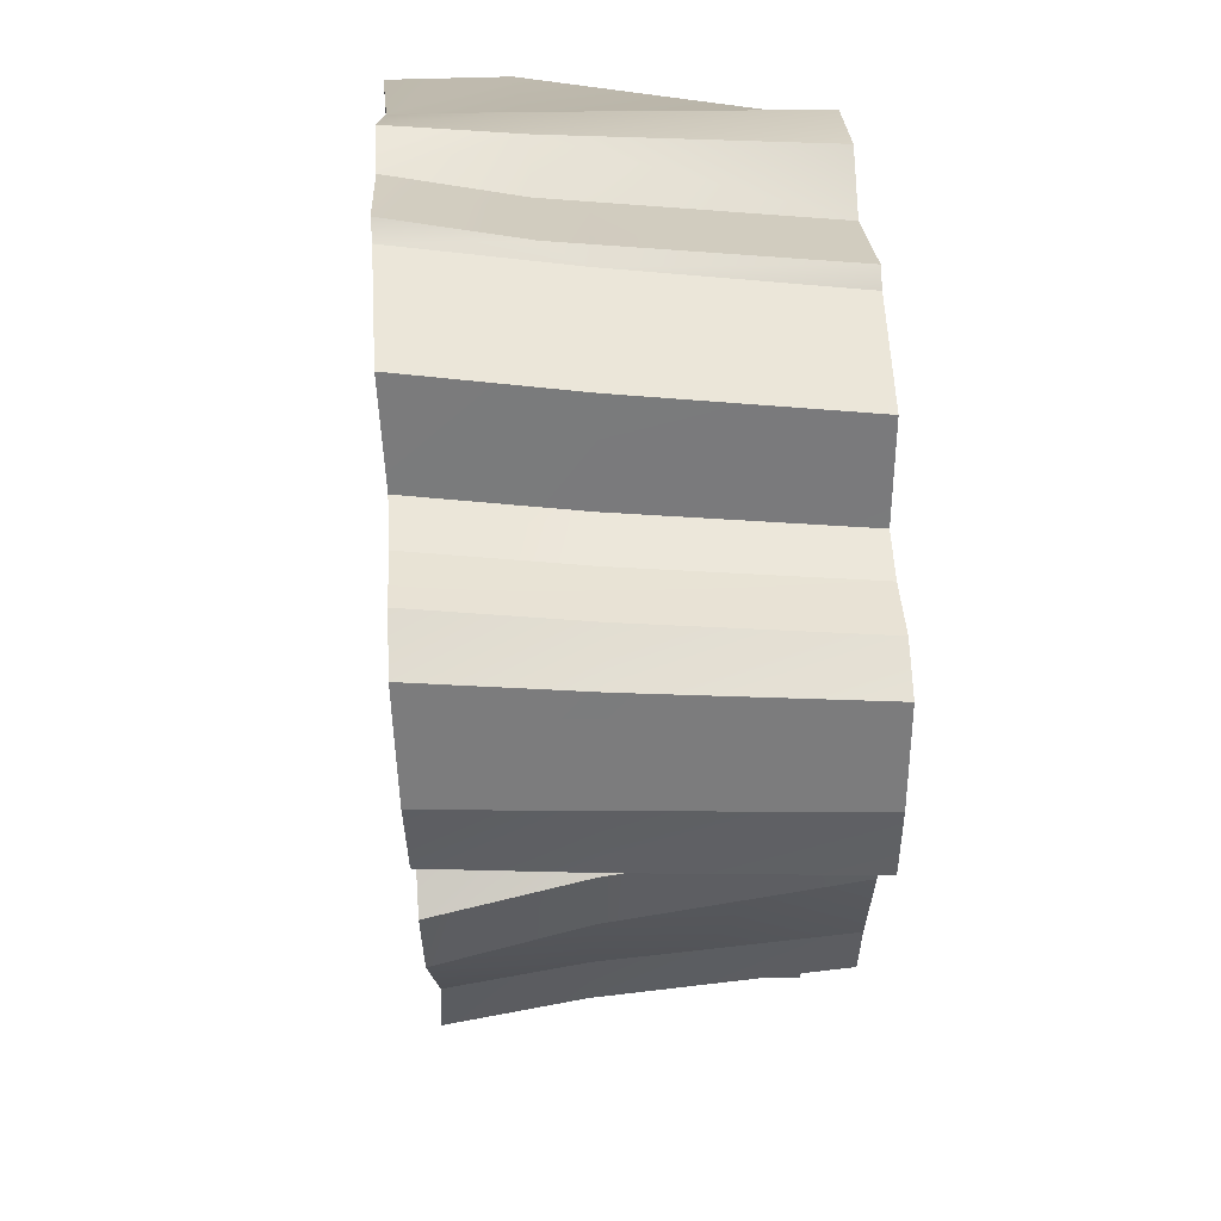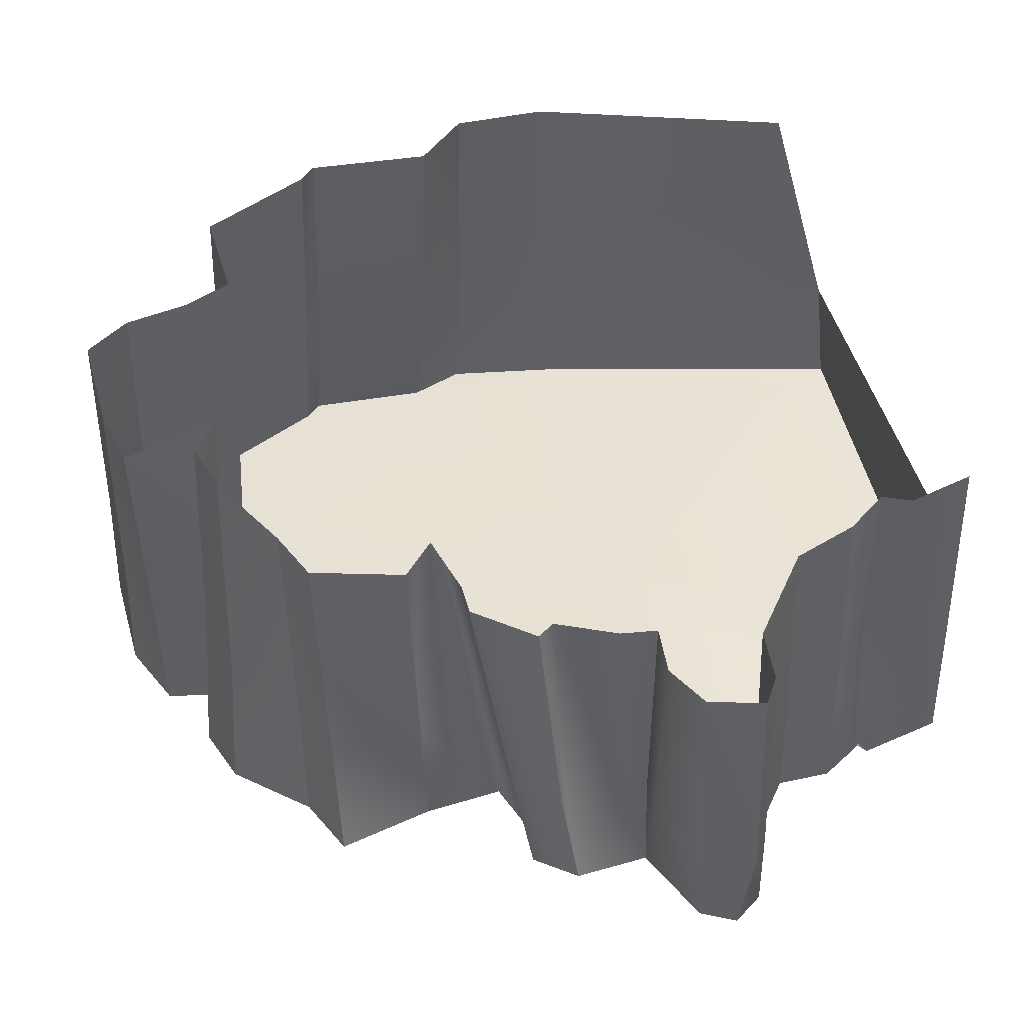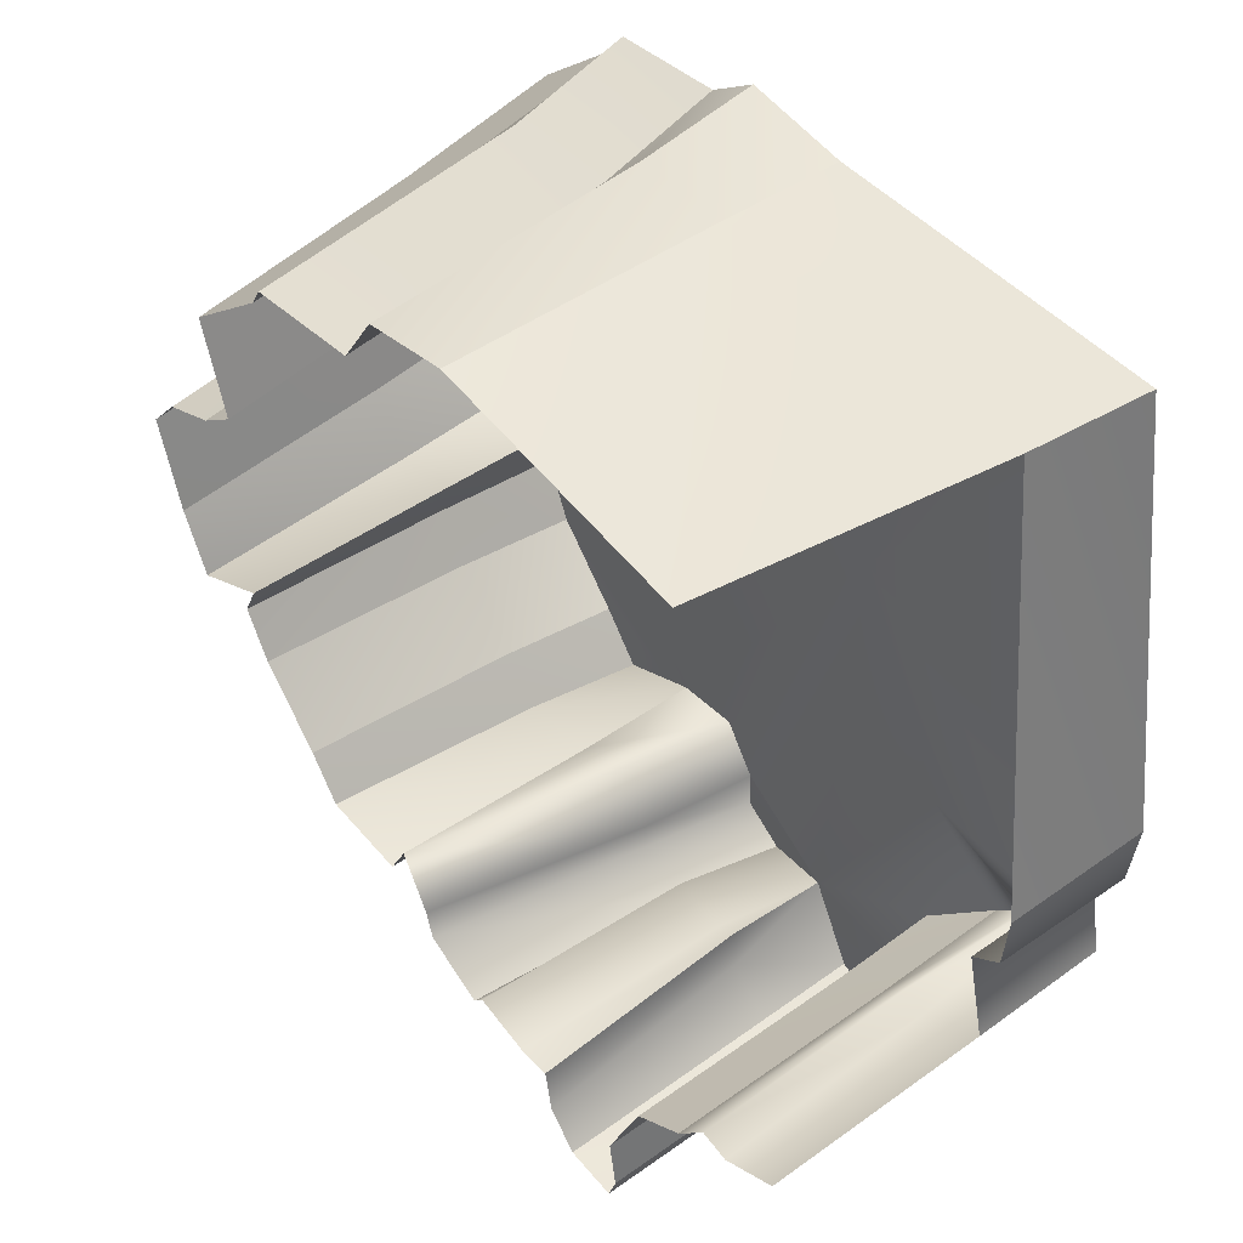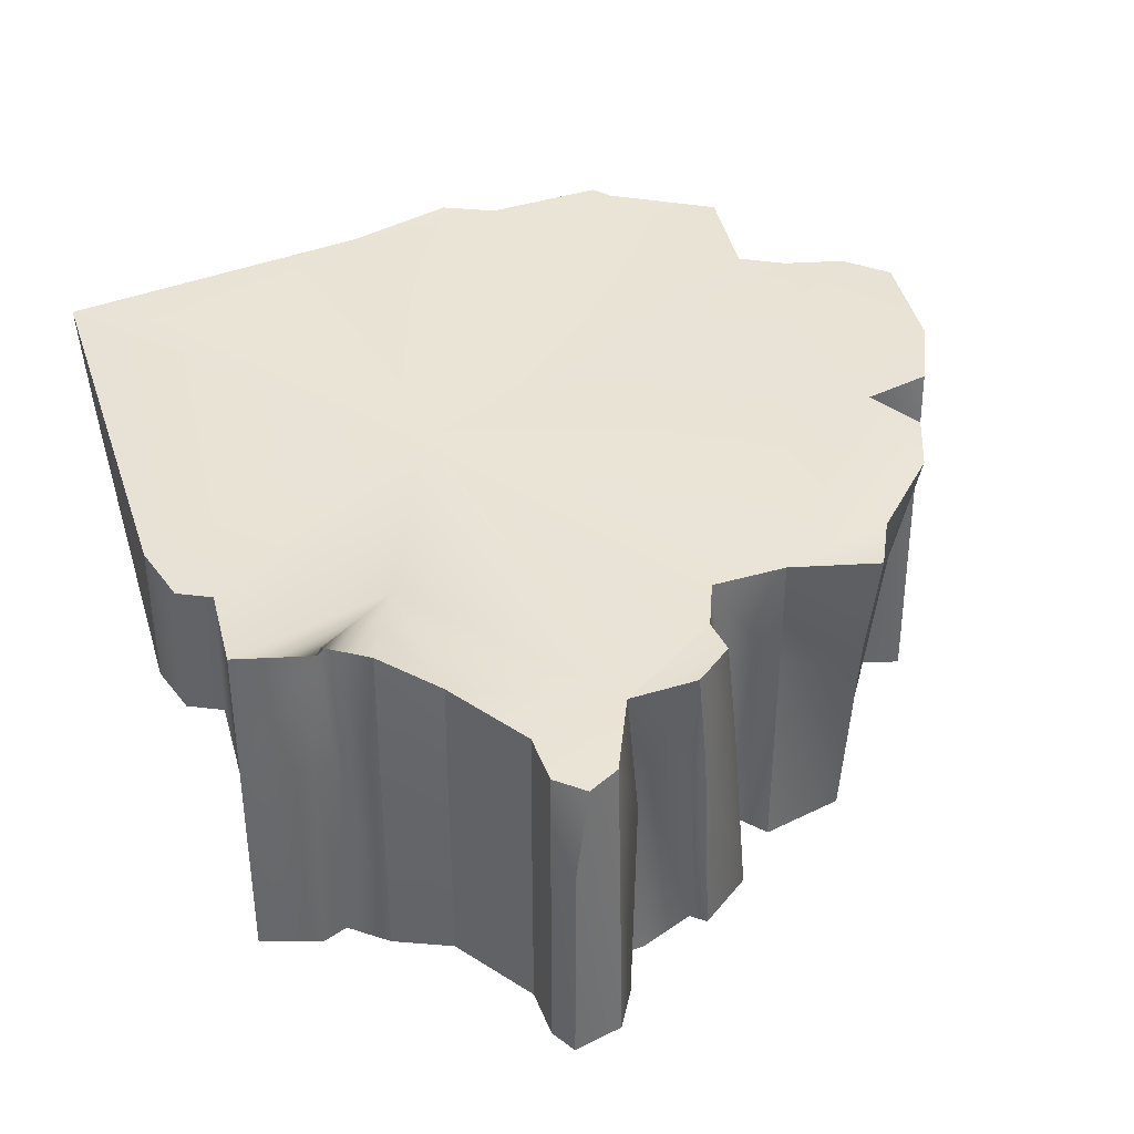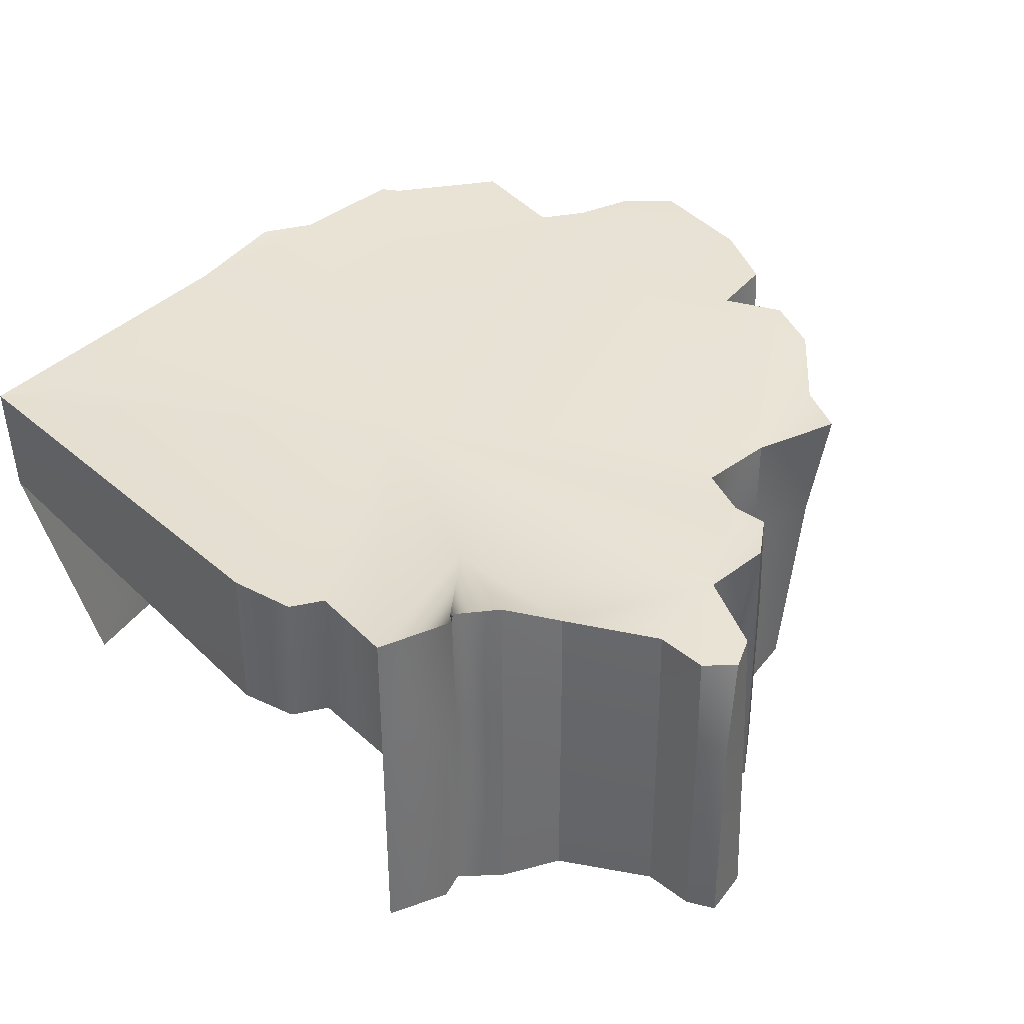
<metadata>
{"format":"obj","ext":"obj","renderer":"f3d","projection":"perspective","resolution":1024,"background":"white","views":[{"elev":16.2,"azim":-93.7,"up":"+Z"},{"elev":-44.6,"azim":1.9,"up":"+Z"},{"elev":47.0,"azim":51.1,"up":"+Z"},{"elev":38.1,"azim":151.5,"up":"+Y"},{"elev":36.5,"azim":126.4,"up":"+Y"}]}
</metadata>
<code>
g pb_Mesh447854
v -4.146 6.216 -11.2
v -3.486 6.179 -11.4
v -3.05 6.205 -10.87
v -5.047 6.843 -1.935
v -7.84 6.517 -8.061
v -7.224 6.536 -9.014
v -9.198 6.649 -8.408
v -7.84 6.517 -8.061
v -5.047 6.843 -1.935
v -0.4486 7.409 4.799
v -2.223 7.292 3.449
v -12.3 7.468 3.676
v -9.818 7.43 4.342
v -12.1 7.487 4.037
v -14.06 7.446 2.176
v -13.53 7.303 0.2897
v -12.3 7.468 3.676
v -16 7.316 -1.723
v -14.28 7.299 -0.3331
v -15.38 7.315 -0.8506
v -13.27 7.024 -5.014
v -15.43 7.189 -3.775
v -14.58 7.087 -4.995
v -13.04 6.899 -7.196
v -13.67 6.989 -6.167
v -5.083 6.325 -9.842
v -5.059 4.313 -9.658
v -4.972 4.313 -10.47
v -11.48 -3.338e-06 3.165
v -12.01 4.314 3.257
v -11.8 5.077 3.619
v -11.48 -3.338e-06 3.165
v -11.69 -3.338e-06 2.805
v -12.01 4.314 3.257
v -6.343 6.458 -10.14
v -6.616 4.313 -10.03
v -6.513 4.312 -9.676
v -9.198 4.314 -8.408
v -8.794 -3.397e-06 -7.641
v -8.135 4.314 -7.954
v -9.198 4.314 -8.408
v -9.198 -3.338e-06 -8.408
v -8.794 -3.397e-06 -7.641
v -5.423 4.313 -9.802
v -5.059 4.313 -9.658
v -5.083 6.325 -9.842
v -2.705 6.525 -5.531
v -0.6254 6.924 -6.931
v 0.7407 6.904 -6.274
v -0.6254 6.924 -6.931
v -0.8852 4.312 -6.793
v -0.4053 4.312 -6.935
v -0.6254 6.924 -6.931
v -0.7817 6.928 -6.774
v -0.8852 4.312 -6.793
v -2.705 6.525 -5.531
v -0.7817 6.928 -6.774
v -0.6254 6.924 -6.931
v -2.705 6.525 -5.531
v 0.7407 6.904 -6.274
v 0.3449 6.995 -4.694
v -5.083 6.325 -9.842
v -7.224 6.536 -9.014
v -5.083 6.325 -9.842
v -2.447 6.341 -8.14
v -3.194 6.265 -9.899
v -2.705 6.525 -5.531
v -2.447 6.341 -8.14
v -1.449 6.939 -7.458
v -2.705 6.525 -5.531
v -1.449 6.939 -7.458
v -0.7817 6.928 -6.774
v -3.05 6.205 -10.87
v -4.146 6.216 -11.2
v -14.28 7.299 -0.3331
v -9.198 6.649 -8.408
v -13.53 7.303 0.2897
v -9.818 7.43 4.342
v -9.818 7.43 4.342
v -6.771 7.296 4.887
v -8.907 7.442 4.97
v -5.047 6.843 -1.935
v -2.223 7.292 3.449
v -6.771 7.296 4.887
v -0.4482 7.409 4.798
v -0.4486 7.409 4.799
v -5.047 6.843 -1.935
v -0.4482 7.409 4.798
v -0.4482 7.409 4.798
v -5.047 6.843 -1.935
v 1.023 7.105 -3.1
v -9.198 6.649 -8.408
v -14.28 7.299 -0.3331
v -16 7.316 -1.723
v -9.198 6.649 -8.408
v -13.04 6.899 -7.196
v -11.5 6.675 -8.226
v -10.78 6.69 -9.178
v 0.9157 7.028 -4.307
v 1.023 7.105 -3.1
v 0.3449 6.995 -4.694
v -5.059 4.313 -9.658
v -4.772 -3.397e-06 -10.71
v -4.908 -3.338e-06 -9.819
v -4.146 6.216 -11.2
v -5.083 6.325 -9.842
v -4.972 4.313 -10.47
v -4.163 4.311 -11.27
v -4.772 -3.397e-06 -10.71
v -4.163 4.311 -11.27
v -4.972 4.313 -10.47
v -4.194 0.0002061 -11.39
v -0.6226 5.077 4.857
v -6.789 5.076 4.911
v -6.771 7.296 4.887
v -0.4482 7.409 4.798
v -1.8 -3.338e-06 4.281
v -6.789 5.076 4.911
v -0.6226 5.077 4.857
v -6.79 -3.338e-06 4.911
v -0.7817 6.928 -6.774
v -1.449 6.939 -7.458
v -1.422 4.312 -7.495
v -0.8852 4.312 -6.793
v -0.8852 4.312 -6.793
v -1.422 4.312 -7.495
v -1.423 -3.338e-06 -7.495
v -0.8364 -3.338e-06 -6.775
v -2.419 4.312 -8.179
v -1.422 4.312 -7.495
v -1.449 6.939 -7.458
v -2.447 6.341 -8.14
v -2.419 -3.338e-06 -8.179
v -2.419 4.312 -8.179
v -1.423 -3.338e-06 -7.495
v -4.163 4.311 -11.27
v -3.197 4.312 -11.46
v -3.486 6.179 -11.4
v -4.146 6.216 -11.2
v -4.194 0.0002061 -11.39
v -3.197 4.312 -11.46
v -4.163 4.311 -11.27
v -3.198 -3.338e-06 -11.46
v -3.015 4.312 -10.91
v -3.162 4.312 -9.943
v -3.194 6.265 -9.899
v -3.05 6.205 -10.87
v -3.016 -3.338e-06 -10.91
v -3.015 4.312 -10.91
v -3.162 -3.338e-06 -9.943
v -3.197 4.312 -11.46
v -3.015 4.312 -10.91
v -3.05 6.205 -10.87
v -3.486 6.179 -11.4
v -3.198 -3.338e-06 -11.46
v -3.197 4.312 -11.46
v -3.016 -3.338e-06 -10.91
v -2.419 4.312 -8.179
v -2.447 6.341 -8.14
v -3.194 6.265 -9.899
v -3.162 4.312 -9.943
v -2.419 -3.338e-06 -8.179
v -2.419 4.312 -8.179
v -3.162 -3.338e-06 -9.943
v -15.74 4.314 -2.019
v -15.21 4.314 -3.953
v -15.43 7.189 -3.775
v -16 7.316 -1.723
v -15.47 -3.338e-06 -2.338
v -15.74 4.314 -2.019
v -14.98 -3.338e-06 -4.147
v -14 4.314 -0.6963
v -15.1 4.313 -1.2
v -15.38 7.315 -0.8506
v -14.28 7.299 -0.3331
v -13.7 -3.338e-06 -1.081
v -15.1 4.313 -1.2
v -14 4.314 -0.6963
v -14.81 -3.338e-06 -1.572
v -13.77 4.314 1.764
v -13.24 4.313 -0.09118
v -13.53 7.303 0.2897
v -14.06 7.446 2.176
v -13.45 -3.338e-06 1.321
v -13.24 4.313 -0.09118
v -13.77 4.314 1.764
v -12.93 -3.338e-06 -0.4938
v -6.789 5.076 4.911
v -8.711 5.078 4.785
v -8.907 7.442 4.97
v -6.771 7.296 4.887
v -6.79 -3.338e-06 4.911
v -8.711 5.078 4.785
v -6.789 5.076 4.911
v -8.488 -3.338e-06 4.565
v -9.52 5.078 3.922
v -11.8 5.077 3.619
v -12.1 7.487 4.037
v -9.818 7.43 4.342
v -9.198 -3.338e-06 3.467
v -11.8 5.077 3.619
v -9.52 5.078 3.922
v -11.48 -3.338e-06 3.165
v -11.8 5.077 3.619
v -12.01 4.314 3.257
v -12.3 7.468 3.676
v -12.1 7.487 4.037
v -12.01 4.314 3.257
v -13.77 4.314 1.764
v -14.06 7.446 2.176
v -12.3 7.468 3.676
v -11.69 -3.338e-06 2.805
v -13.77 4.314 1.764
v -12.01 4.314 3.257
v -13.45 -3.338e-06 1.321
v -15.1 4.313 -1.2
v -15.74 4.314 -2.019
v -16 7.316 -1.723
v -15.38 7.315 -0.8506
v -14.81 -3.338e-06 -1.572
v -15.74 4.314 -2.019
v -15.1 4.313 -1.2
v -15.47 -3.338e-06 -2.338
v -6.616 4.313 -10.03
v -6.68 -3.278e-06 -9.611
v -6.513 4.312 -9.676
v -6.911 -3.338e-06 -9.896
v -10.83 4.313 -8.747
v -9.198 4.314 -8.408
v -9.198 6.649 -8.408
v -10.78 6.69 -9.178
v -10.89 -3.338e-06 -8.302
v -9.198 4.314 -8.408
v -10.83 4.313 -8.747
v -9.198 -3.338e-06 -8.408
v -7.84 6.517 -8.061
v -9.198 6.649 -8.408
v -9.198 4.314 -8.408
v -15.21 4.314 -3.953
v -14.51 4.314 -5.159
v -14.58 7.087 -4.995
v -15.43 7.189 -3.775
v -14.98 -3.338e-06 -4.147
v -15.21 4.314 -3.953
v -14.44 -3.338e-06 -5.334
v -14.51 4.314 -5.159
v -13.07 4.314 -4.756
v -13.27 7.024 -5.014
v -14.58 7.087 -4.995
v -14.44 -3.338e-06 -5.334
v -13.07 4.314 -4.756
v -14.51 4.314 -5.159
v -12.86 -3.338e-06 -4.504
v -13.07 4.314 -4.756
v -13.42 4.314 -5.657
v -13.67 6.989 -6.167
v -13.27 7.024 -5.014
v -12.86 -3.338e-06 -4.504
v -13.42 4.314 -5.657
v -13.07 4.314 -4.756
v -13.17 -3.338e-06 -5.152
v -11.49 4.313 -7.841
v -11.5 6.675 -8.226
v -13.04 6.899 -7.196
v -12.86 4.314 -6.64
v -11.49 -3.338e-06 -7.447
v -11.49 4.313 -7.841
v -12.86 4.314 -6.64
v -12.67 -3.338e-06 -6.083
v -11.49 4.313 -7.841
v -10.83 4.313 -8.747
v -10.78 6.69 -9.178
v -11.5 6.675 -8.226
v -11.49 -3.338e-06 -7.447
v -10.83 4.313 -8.747
v -11.49 4.313 -7.841
v -10.89 -3.338e-06 -8.302
v -9.818 7.43 4.342
v -8.907 7.442 4.97
v -8.711 5.078 4.785
v -9.52 5.078 3.922
v -8.711 5.078 4.785
v -9.198 -3.338e-06 3.467
v -9.52 5.078 3.922
v -8.488 -3.338e-06 4.565
v -14.28 7.299 -0.3331
v -13.53 7.303 0.2897
v -13.24 4.313 -0.09118
v -14 4.314 -0.6963
v -13.24 4.313 -0.09118
v -13.7 -3.338e-06 -1.081
v -14 4.314 -0.6963
v -12.93 -3.338e-06 -0.4938
v -13.04 6.899 -7.196
v -13.67 6.989 -6.167
v -13.42 4.314 -5.657
v -12.86 4.314 -6.64
v -13.42 4.314 -5.657
v -12.67 -3.338e-06 -6.083
v -13.17 -3.338e-06 -5.152
v 0.7407 6.904 -6.274
v 0.7552 4.312 -6.294
v 0.3599 4.312 -4.621
v 0.3449 6.995 -4.694
v 0.3599 4.312 -4.621
v 0.9157 7.028 -4.307
v 0.3449 6.995 -4.694
v 0.9321 4.312 -4.184
v 0.9321 4.312 -4.184
v 1.023 7.105 -3.1
v 0.9157 7.028 -4.307
v 1.023 4.312 -3.1
v 1.023 7.105 -3.1
v 1.023 4.312 -3.1
v -0.6226 5.077 4.857
v -0.4482 7.409 4.798
v -7.224 6.536 -9.014
v -7.184 6.509 -9.701
v -5.083 6.325 -9.842
v -6.343 6.458 -10.14
v -7.184 6.509 -9.701
v -7.224 6.536 -9.014
v -7.546 4.314 -9.072
v -7.501 4.314 -9.59
v -8.231 -3.338e-06 -8.73
v -7.501 4.314 -9.59
v -7.546 4.314 -9.072
v -8.085 -3.397e-06 -9.293
v -7.224 6.536 -9.014
v -8.135 4.314 -7.954
v -7.546 4.314 -9.072
v -7.84 6.517 -8.061
v -8.794 -3.397e-06 -7.641
v -8.231 -3.338e-06 -8.73
v -7.546 4.314 -9.072
v -8.135 4.314 -7.954
v -6.343 6.458 -10.14
v -7.184 6.509 -9.701
v -7.501 4.314 -9.59
v -6.616 4.313 -10.03
v -8.085 -3.397e-06 -9.293
v -7.501 4.314 -9.59
v -6.911 -3.338e-06 -9.896
v -6.343 6.458 -10.14
v -6.513 4.312 -9.676
v -5.423 4.313 -9.802
v -5.083 6.325 -9.842
v -6.68 -3.278e-06 -9.611
v -5.423 4.313 -9.802
v -6.513 4.312 -9.676
v -5.548 -3.338e-06 -9.869
v -5.548 -3.338e-06 -9.869
v -5.059 4.313 -9.658
v -5.423 4.313 -9.802
v -4.908 -3.338e-06 -9.819
v 0.7552 4.312 -6.294
v 0.7407 6.904 -6.274
v -0.6254 6.924 -6.931
v -0.4053 4.312 -6.935
v 0.7691 -3.338e-06 -6.314
v 0.7552 4.312 -6.294
v -0.3061 -3.338e-06 -6.894
v -0.4053 4.312 -6.935
v -0.8364 -3.338e-06 -6.775
v -0.3061 -3.338e-06 -6.894
g pb_Mesh447854_0
f 3 2 1
f 6 5 4
f 8 7 4
f 11 10 9
f 14 13 12
f 17 16 15
f 20 19 18
f 23 22 21
f 25 21 24
f 28 27 26
f 31 30 29
f 34 33 32
f 37 36 35
f 40 39 38
f 43 42 41
f 46 45 44
f 49 48 47
f 52 51 50
f 55 54 53
f 58 57 56
f 60 59 4
f 61 60 4
f 59 62 4
f 63 4 62
f 59 65 64
f 65 66 64
f 69 68 67
f 72 71 70
f 73 64 66
f 64 73 74
f 4 76 75
f 77 4 75
f 4 16 17
f 78 4 17
f 80 4 79
f 81 80 79
f 84 83 82
f 83 84 85
f 88 87 86
f 91 90 89
f 93 92 21
f 24 21 92
f 21 22 93
f 93 22 94
f 97 96 95
f 97 95 98
f 100 99 4
f 99 101 4
f 28 103 102
f 103 104 102
f 107 106 105
f 108 107 105
f 111 110 109
f 110 112 109
f 115 114 113
f 116 115 113
f 119 118 117
f 118 120 117
f 123 122 121
f 124 123 121
f 127 126 125
f 128 127 125
f 131 130 129
f 132 131 129
f 134 130 133
f 130 135 133
f 138 137 136
f 139 138 136
f 142 141 140
f 141 143 140
f 146 145 144
f 147 146 144
f 149 145 148
f 145 150 148
f 153 152 151
f 154 153 151
f 156 152 155
f 152 157 155
f 160 159 158
f 161 160 158
f 161 163 162
f 164 161 162
f 167 166 165
f 168 167 165
f 170 166 169
f 166 171 169
f 174 173 172
f 175 174 172
f 178 177 176
f 177 179 176
f 182 181 180
f 183 182 180
f 186 185 184
f 185 187 184
f 190 189 188
f 191 190 188
f 194 193 192
f 193 195 192
f 198 197 196
f 199 198 196
f 202 201 200
f 201 203 200
f 206 205 204
f 207 206 204
f 210 209 208
f 211 210 208
f 214 213 212
f 213 215 212
f 218 217 216
f 219 218 216
f 222 221 220
f 221 223 220
f 226 225 224
f 225 227 224
f 230 229 228
f 231 230 228
f 234 233 232
f 233 235 232
f 238 237 236
f 40 238 236
f 241 240 239
f 242 241 239
f 244 240 243
f 240 245 243
f 248 247 246
f 249 248 246
f 252 251 250
f 251 253 250
f 256 255 254
f 257 256 254
f 260 259 258
f 259 261 258
f 264 263 262
f 265 264 262
f 268 267 266
f 269 268 266
f 272 271 270
f 273 272 270
f 276 275 274
f 275 277 274
f 280 279 278
f 281 280 278
f 284 283 282
f 283 285 282
f 288 287 286
f 289 288 286
f 292 291 290
f 291 293 290
f 296 295 294
f 297 296 294
f 297 299 298
f 299 300 298
f 303 302 301
f 304 303 301
f 307 306 305
f 306 308 305
f 311 310 309
f 310 312 309
f 315 314 313
f 316 315 313
f 319 318 317
f 319 320 318
f 323 322 321
f 324 323 321
f 327 326 325
f 326 328 325
f 331 330 329
f 330 332 329
f 335 334 333
f 336 335 333
f 339 338 337
f 340 339 337
f 342 340 341
f 340 343 341
f 346 345 344
f 347 346 344
f 350 349 348
f 349 351 348
f 354 353 352
f 353 355 352
f 358 357 356
f 359 358 356
f 359 361 360
f 362 359 360
f 364 51 363
f 365 364 363

</code>
